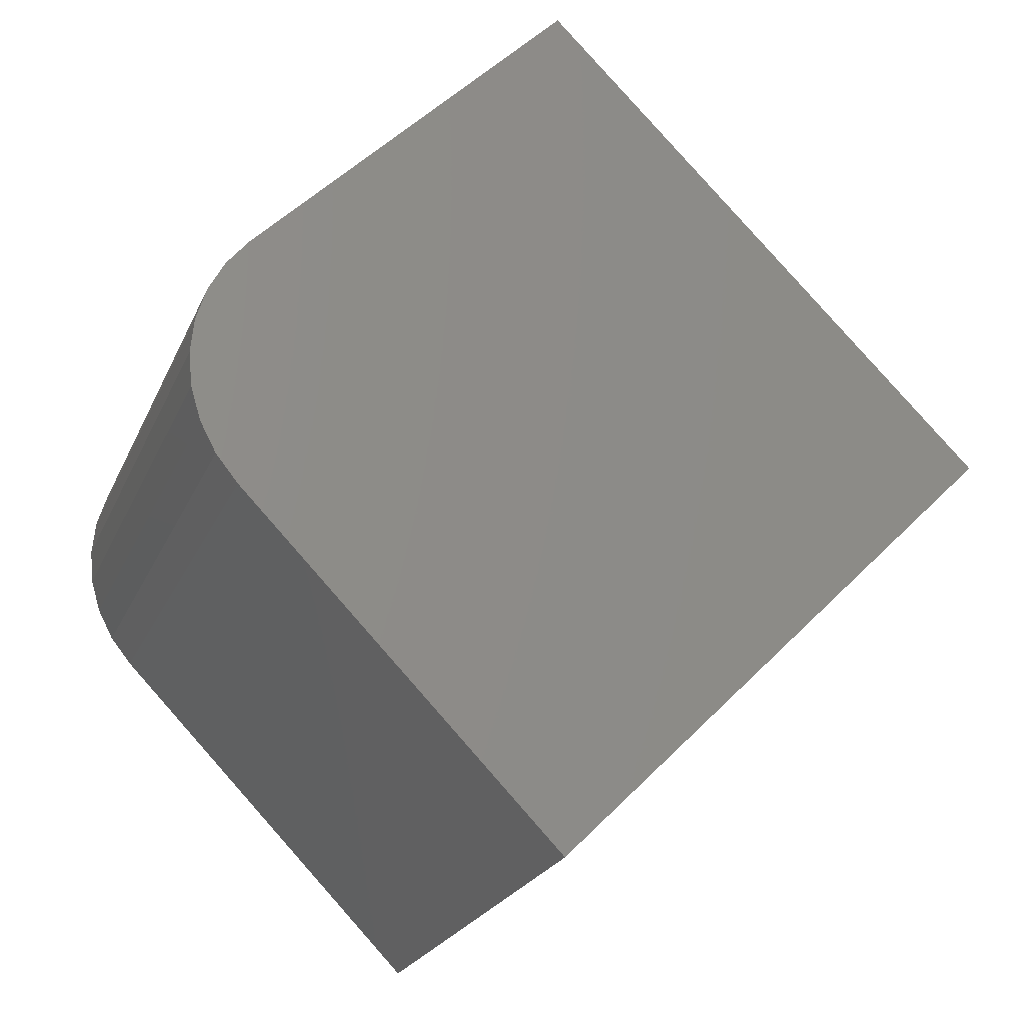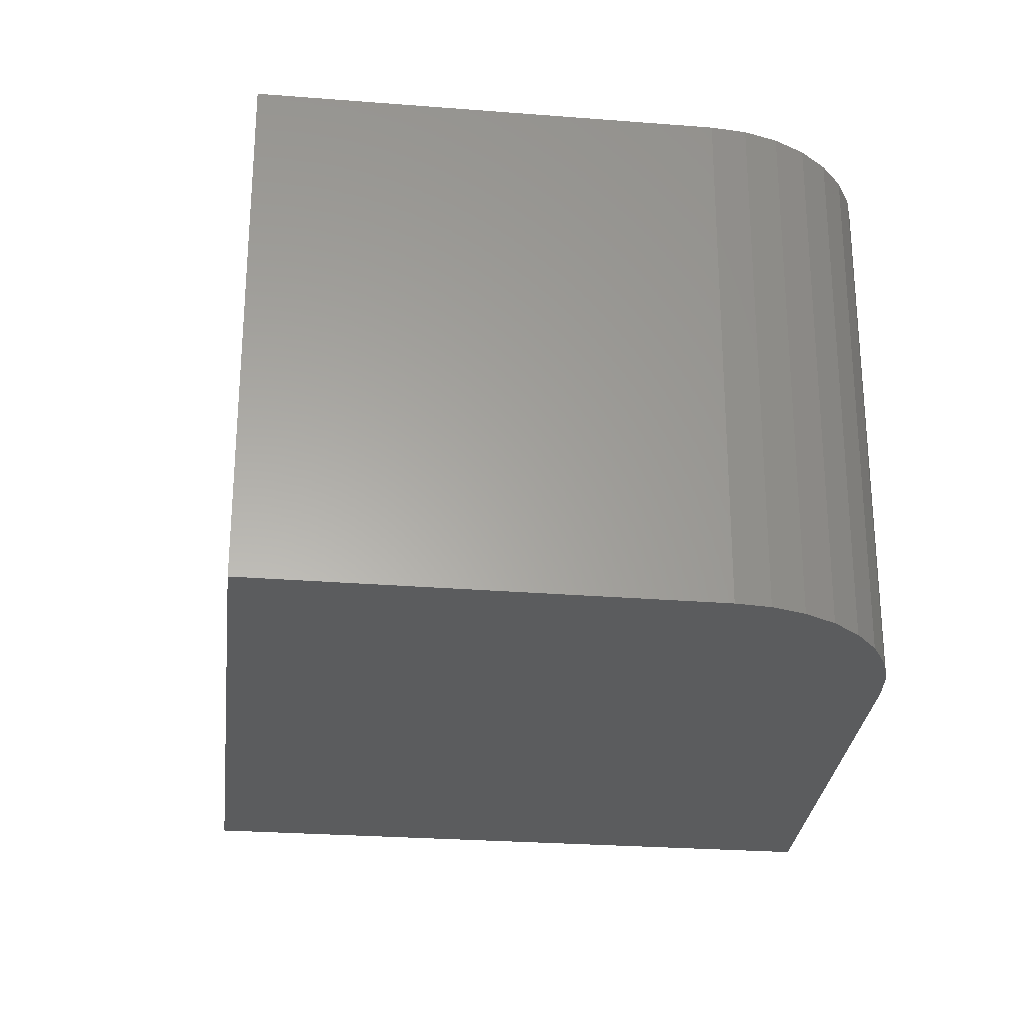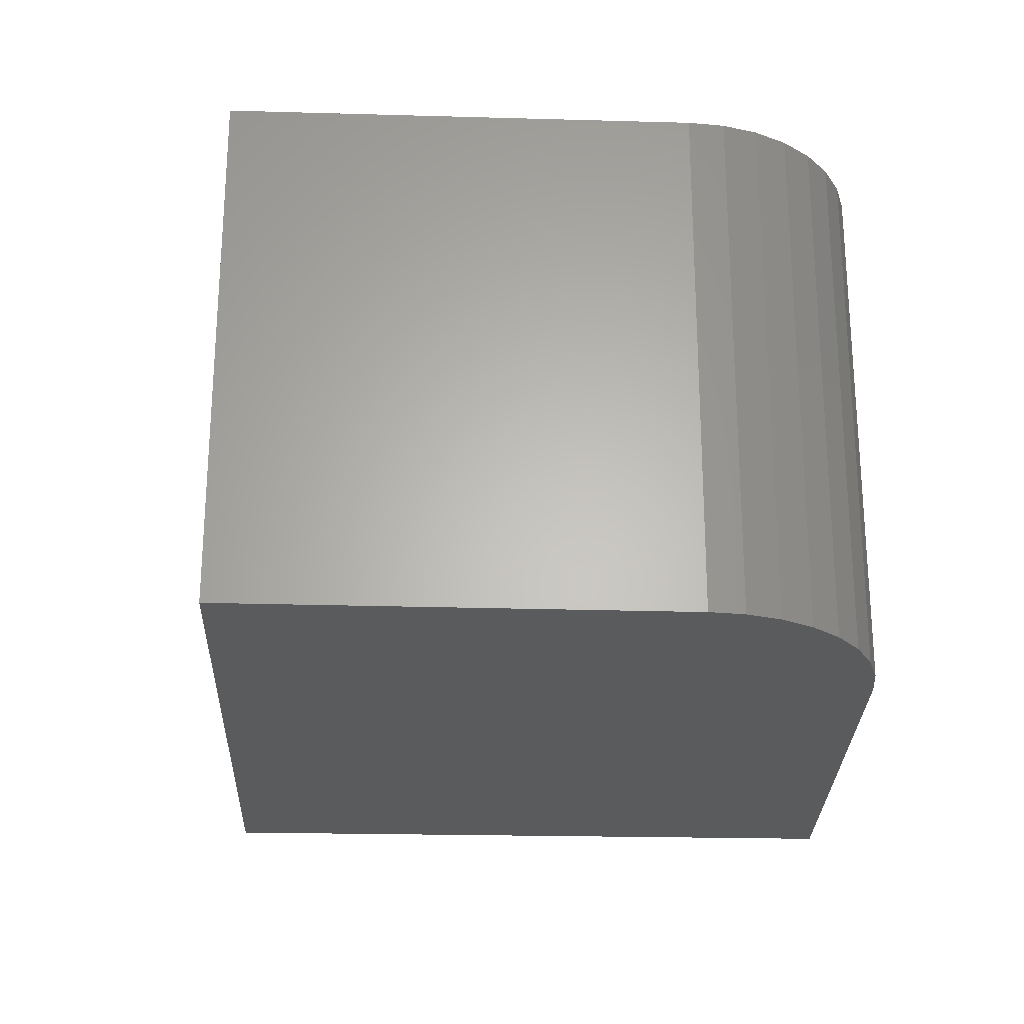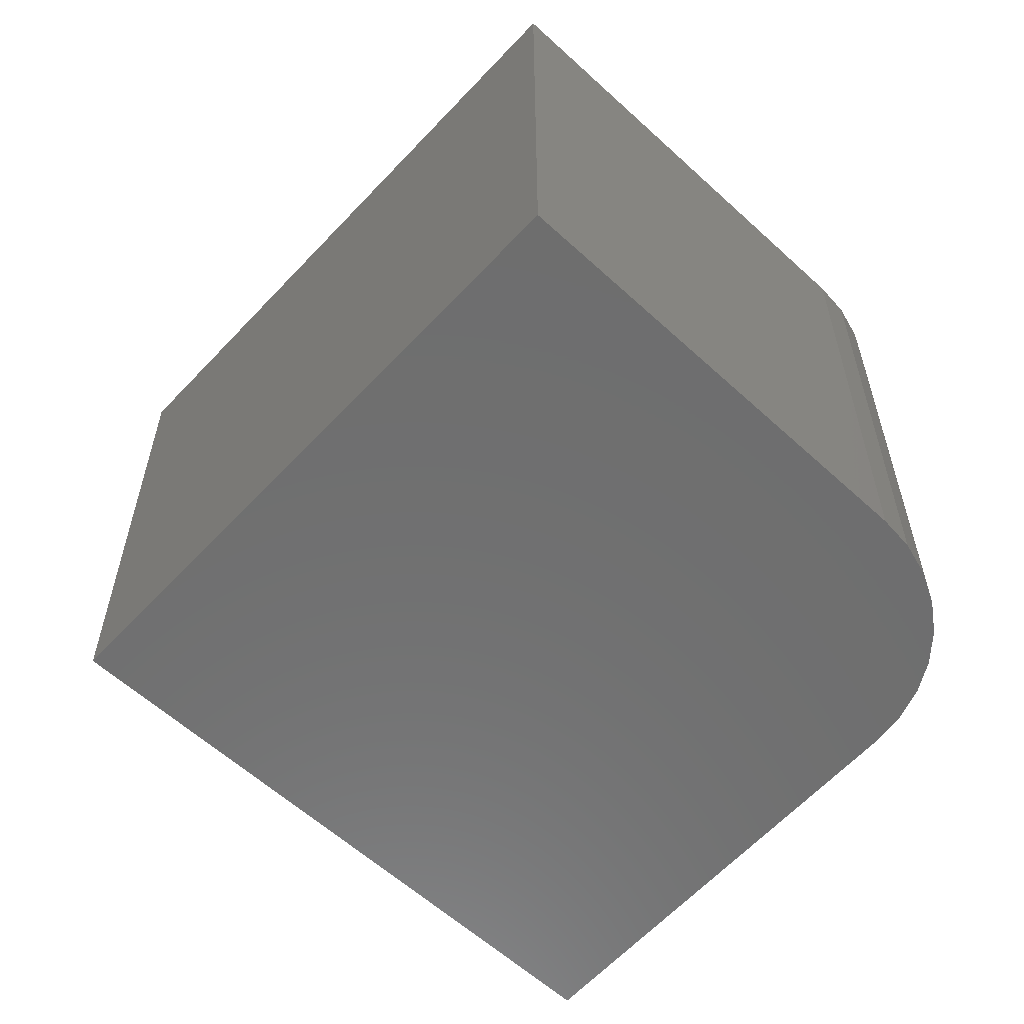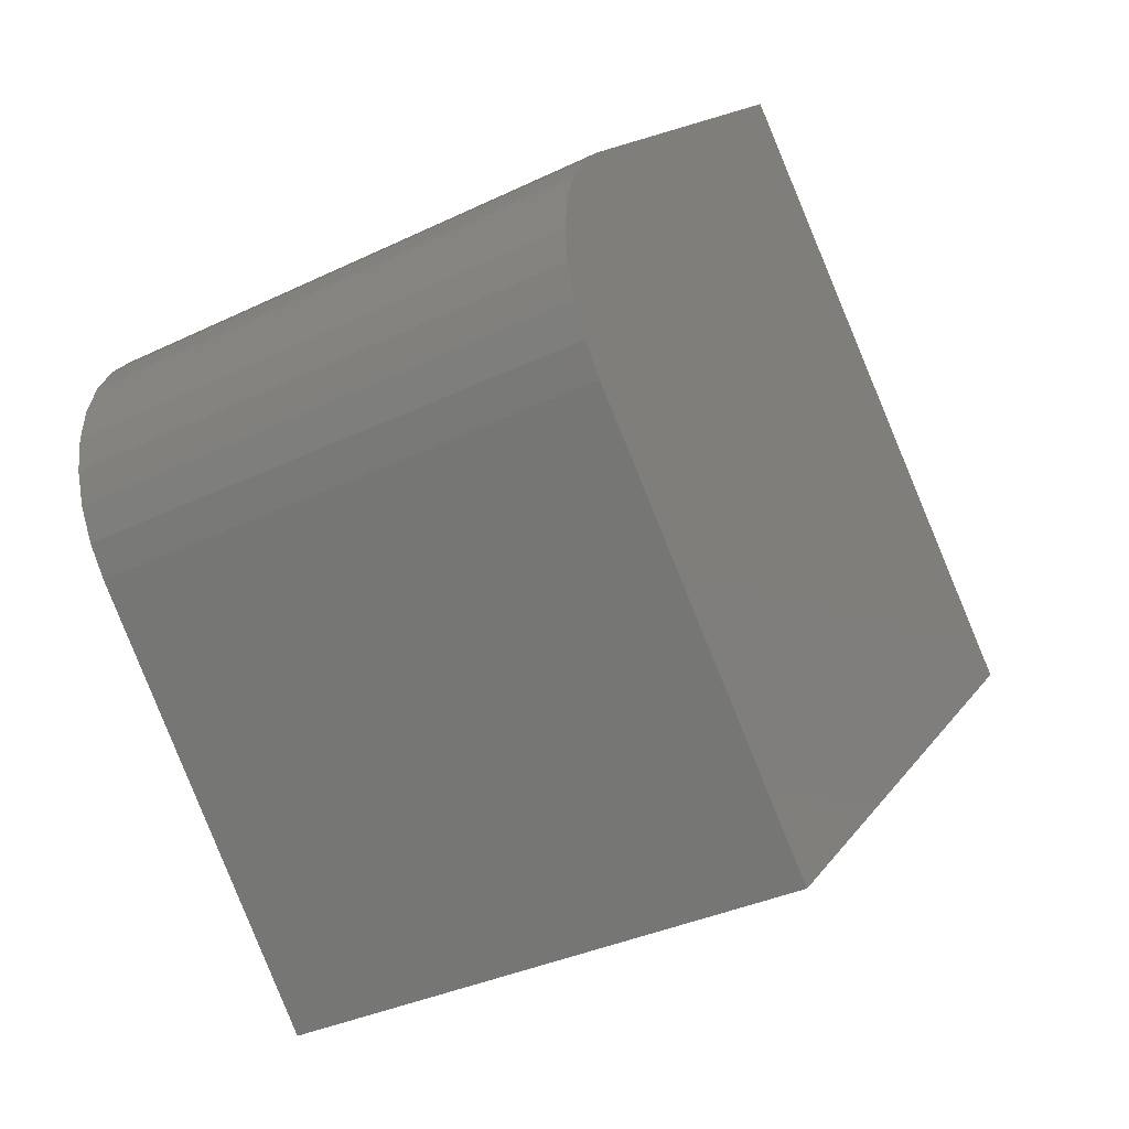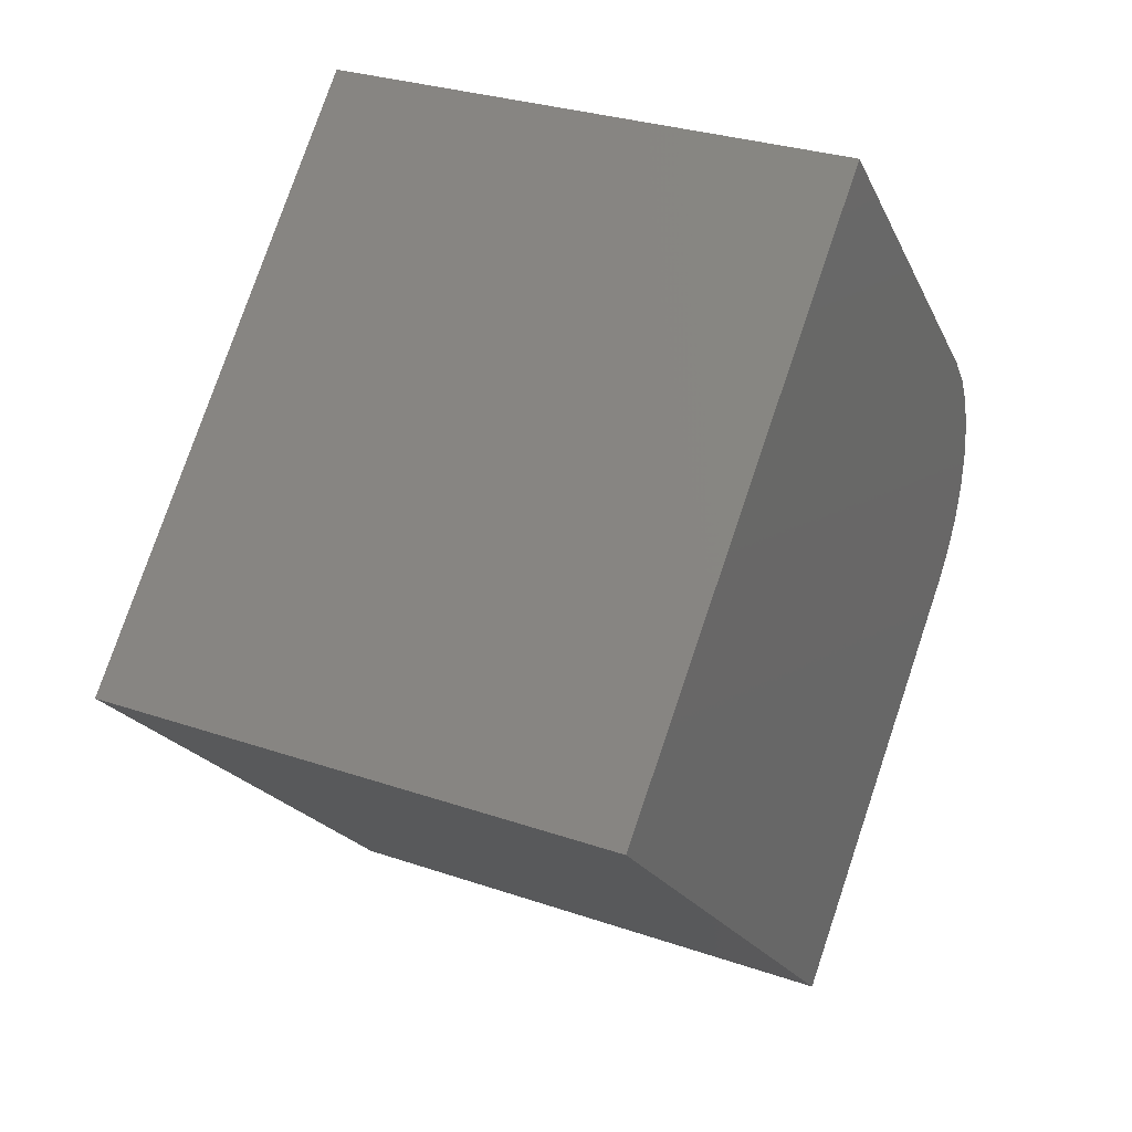
<metadata>
{"format":"stl","ext":"stl","renderer":"f3d","projection":"perspective","resolution":1024,"background":"white","views":[{"elev":-22.9,"azim":160.9,"up":"+Z"},{"elev":-28.0,"azim":38.7,"up":"+Y"},{"elev":-26.1,"azim":43.0,"up":"+Y"},{"elev":-60.3,"azim":2.3,"up":"+Y"},{"elev":-34.9,"azim":122.8,"up":"+Z"},{"elev":29.1,"azim":-62.9,"up":"+Z"}]}
</metadata>
<code>
# stl→obj: 24 verts, 44 faces
v -0.75 -0.4453 0
v 0.007895 -0.4453 -0.7579
v 0.5413 -0.4453 -0.2132
v 0.5782 -0.4453 -0.1673
v 0.6057 -0.4453 -0.1151
v 0.6226 -0.4453 -0.05865
v 0.6283 -0.4453 -5.423e-16
v 0.6226 -0.4453 0.05865
v 0.6057 -0.4453 0.1151
v 0.5782 -0.4453 0.1673
v 0.5413 -0.4453 0.2132
v 0.007895 -0.4453 0.7579
v -0.75 0.4453 0
v 0.007895 0.4453 0.7579
v 0.5413 0.4453 0.2132
v 0.5782 0.4453 0.1673
v 0.6057 0.4453 0.1151
v 0.6226 0.4453 0.05865
v 0.6283 0.4453 -1.924e-16
v 0.6226 0.4453 -0.05865
v 0.6057 0.4453 -0.1151
v 0.5782 0.4453 -0.1673
v 0.5413 0.4453 -0.2132
v 0.007895 0.4453 -0.7579
f 1 2 3
f 1 3 4
f 1 4 5
f 1 5 6
f 1 6 7
f 1 7 8
f 1 8 9
f 1 9 10
f 1 10 11
f 1 11 12
f 13 14 15
f 13 15 16
f 13 16 17
f 13 17 18
f 13 18 19
f 13 19 20
f 13 20 21
f 13 21 22
f 13 22 23
f 13 23 24
f 11 15 12
f 12 15 14
f 2 24 3
f 3 24 23
f 15 11 16
f 16 11 10
f 16 10 17
f 17 10 9
f 17 9 18
f 18 9 8
f 18 8 19
f 19 8 7
f 19 7 20
f 20 7 6
f 20 6 21
f 21 6 5
f 21 5 22
f 22 5 4
f 22 4 23
f 23 4 3
f 12 14 1
f 1 14 13
f 1 13 2
f 2 13 24

</code>
